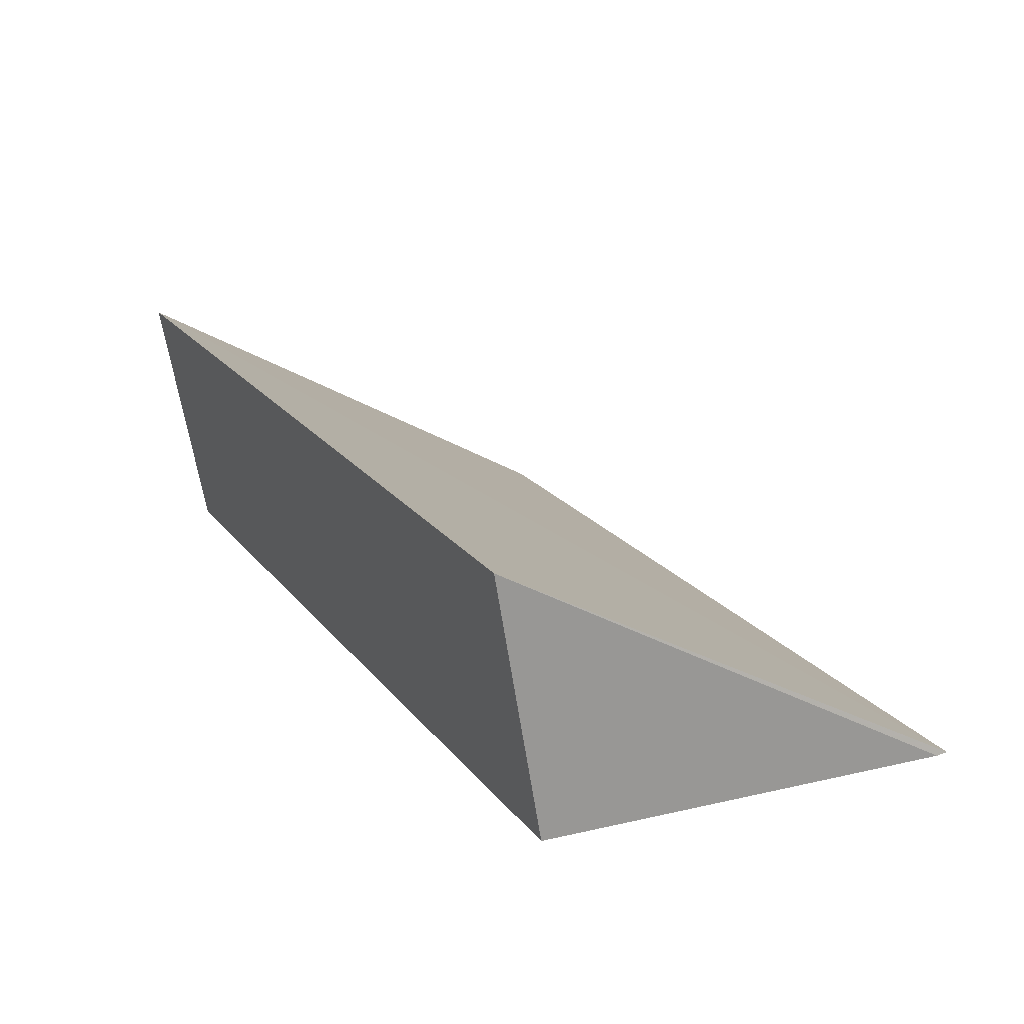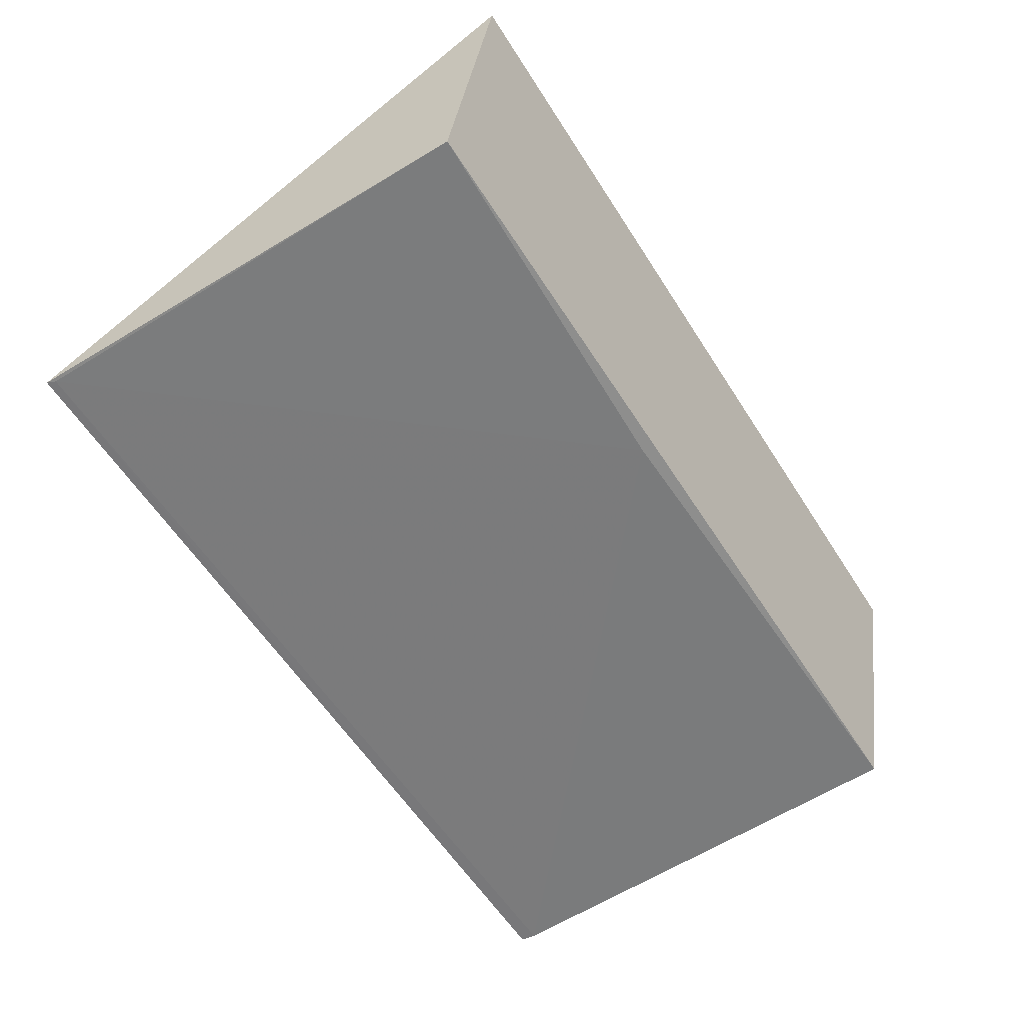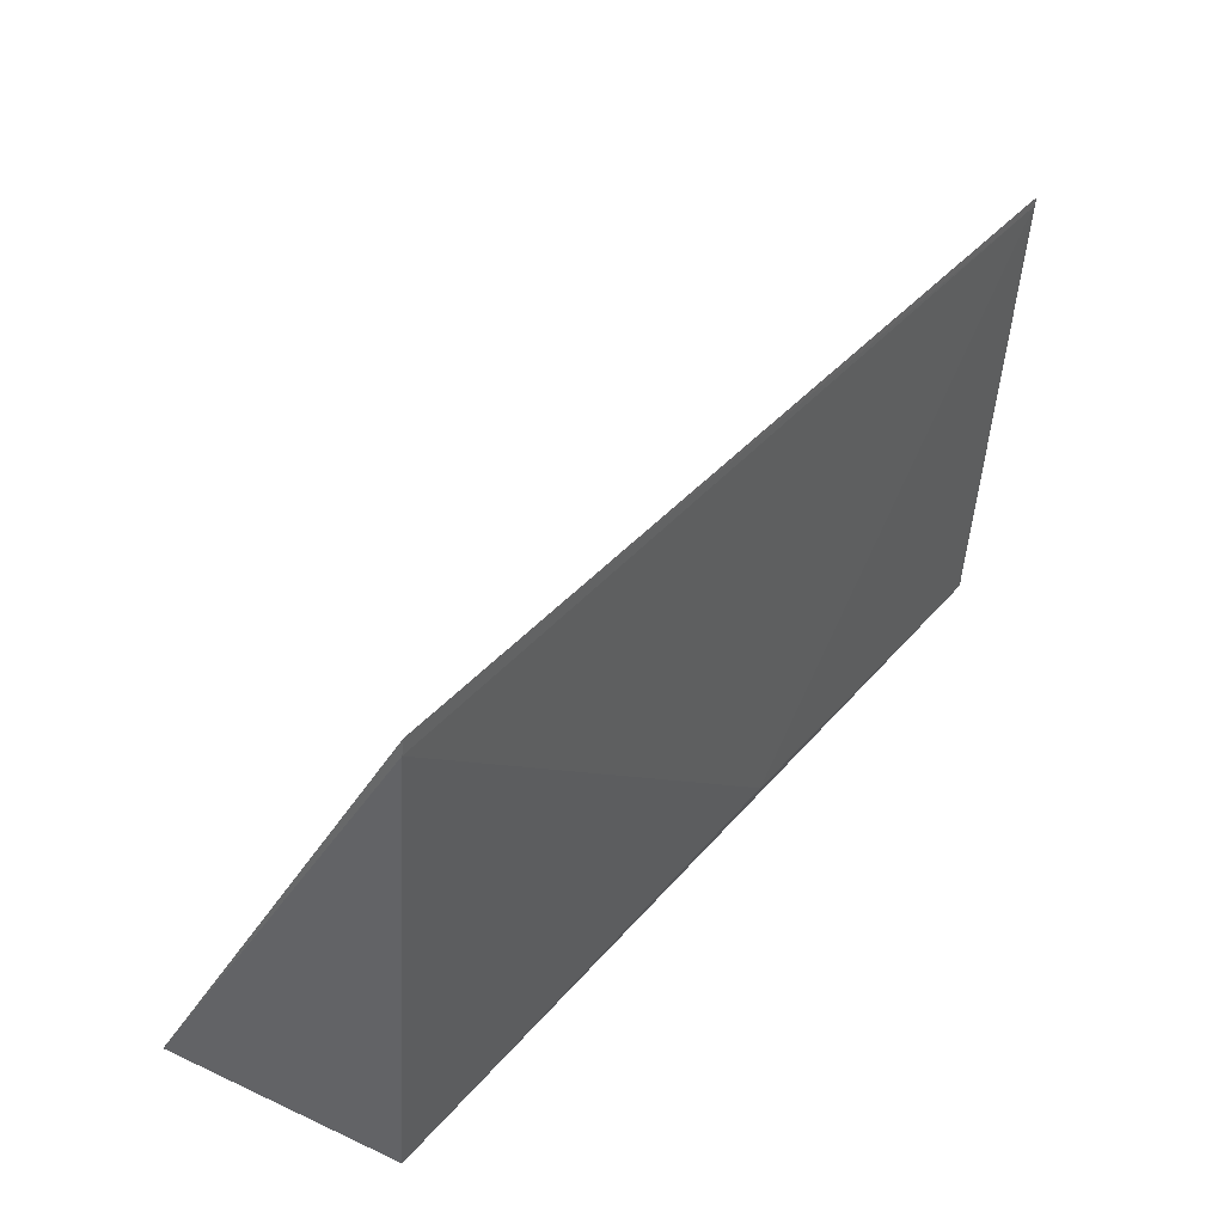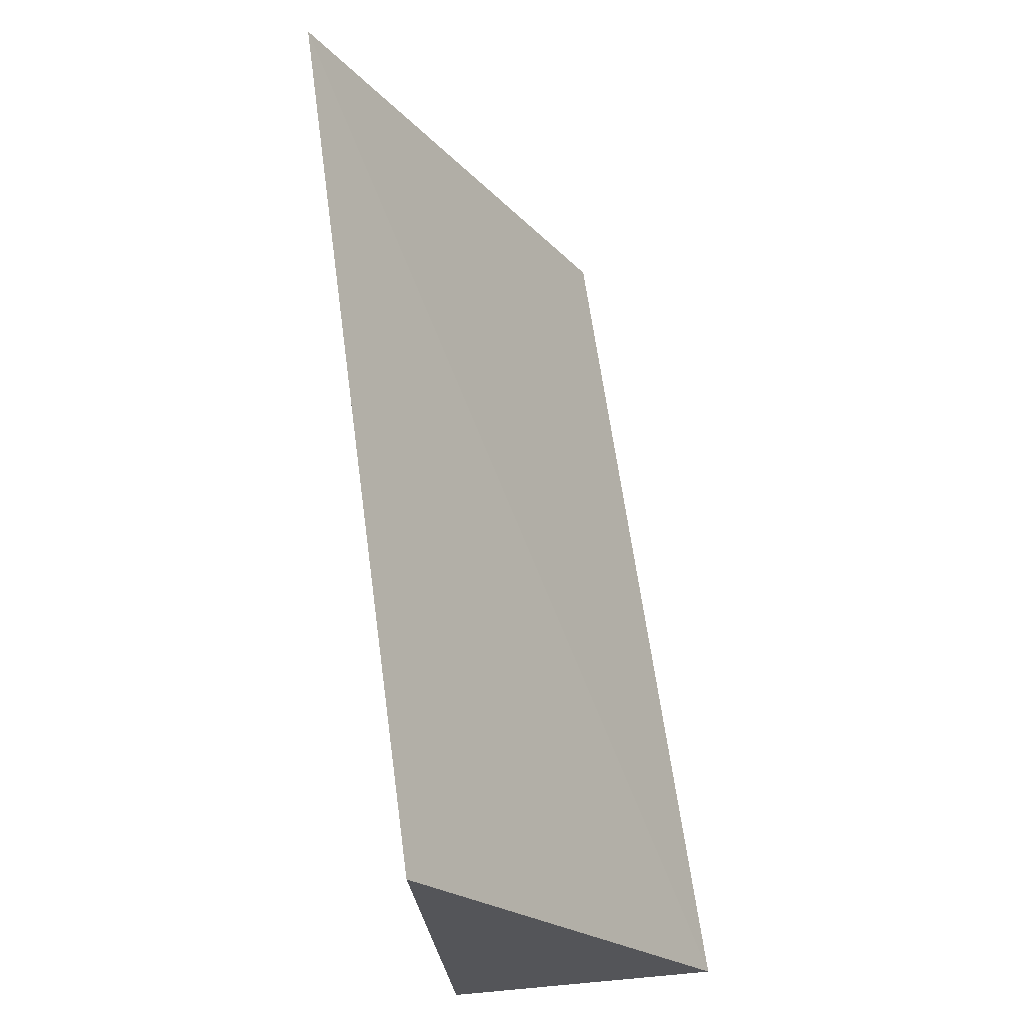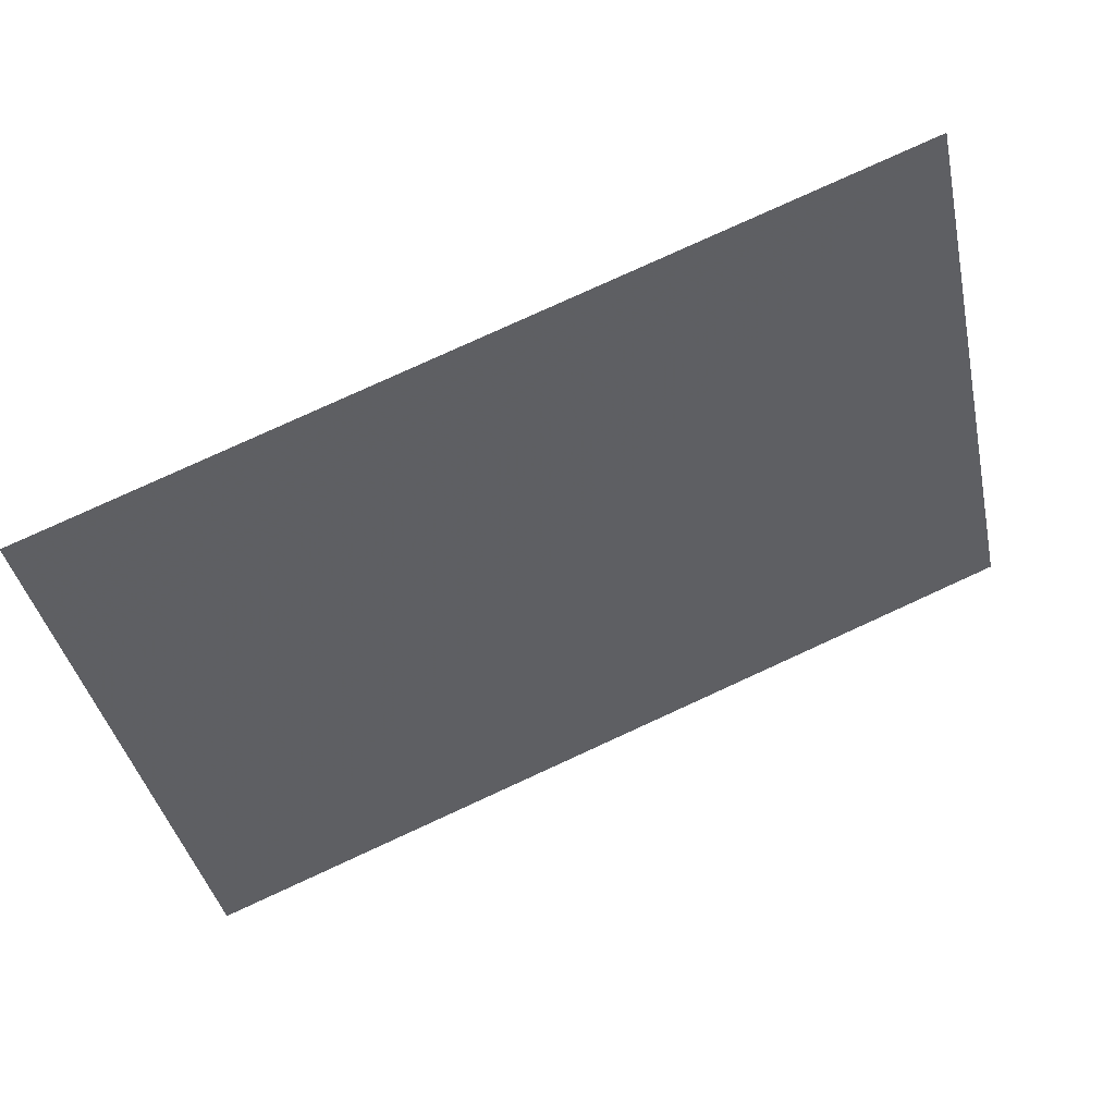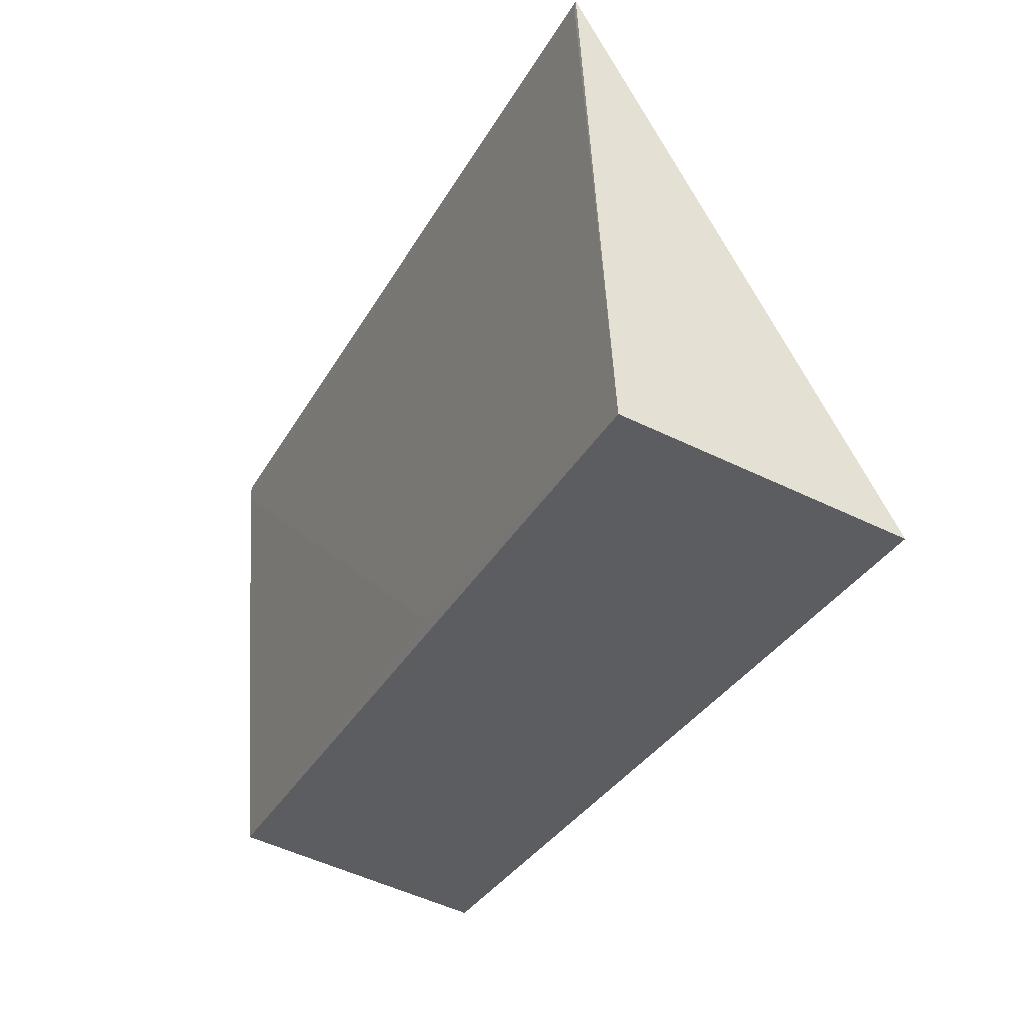
<metadata>
{"format":"obj","ext":"obj","renderer":"f3d","projection":"perspective","resolution":1024,"background":"white","views":[{"elev":21.7,"azim":-118.2,"up":"+Y"},{"elev":-56.1,"azim":121.3,"up":"+Y"},{"elev":38.9,"azim":-54.3,"up":"+Z"},{"elev":63.9,"azim":82.4,"up":"+Z"},{"elev":76.8,"azim":155.3,"up":"+Z"},{"elev":-33.1,"azim":64.6,"up":"+Z"}]}
</metadata>
<code>
v 0.002082 -0.02564 0.01871
v -0.02697 -0.01596 0.002106
v -0.02696 -0.02575 0.01875
v -0.027 -0.02466 0.003592
v 0.002029 -0.02467 0.003857
v -0.02702 -0.02573 0.01828
v 0.002054 -0.01594 0.002378
v -0.01036 -0.02478 0.004135
v 0.001974 -0.02564 0.01844
f 5 4 2
f 6 3 2
f 6 2 4
f 7 2 3
f 7 3 1
f 7 5 2
f 7 1 5
f 8 6 4
f 8 4 5
f 9 8 5
f 9 5 1
f 9 6 8
f 9 1 3
f 9 3 6

</code>
